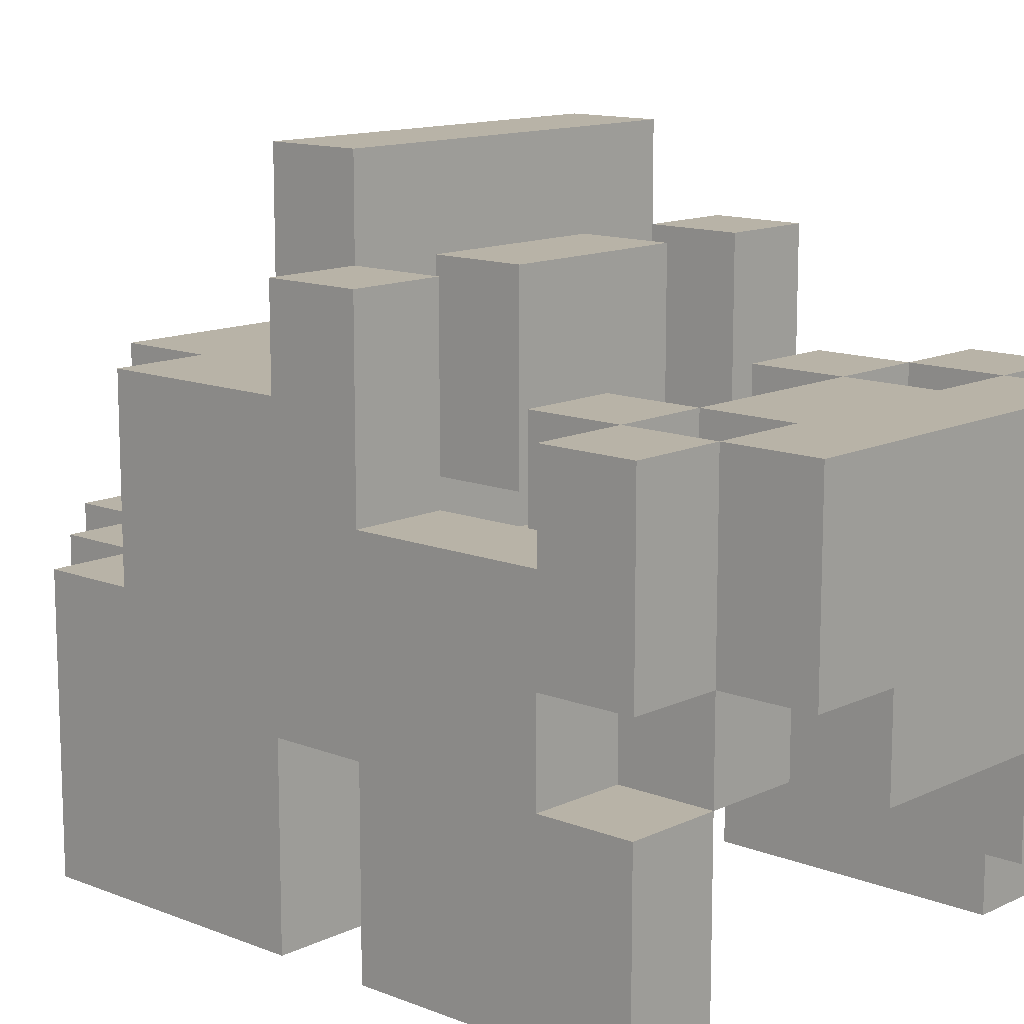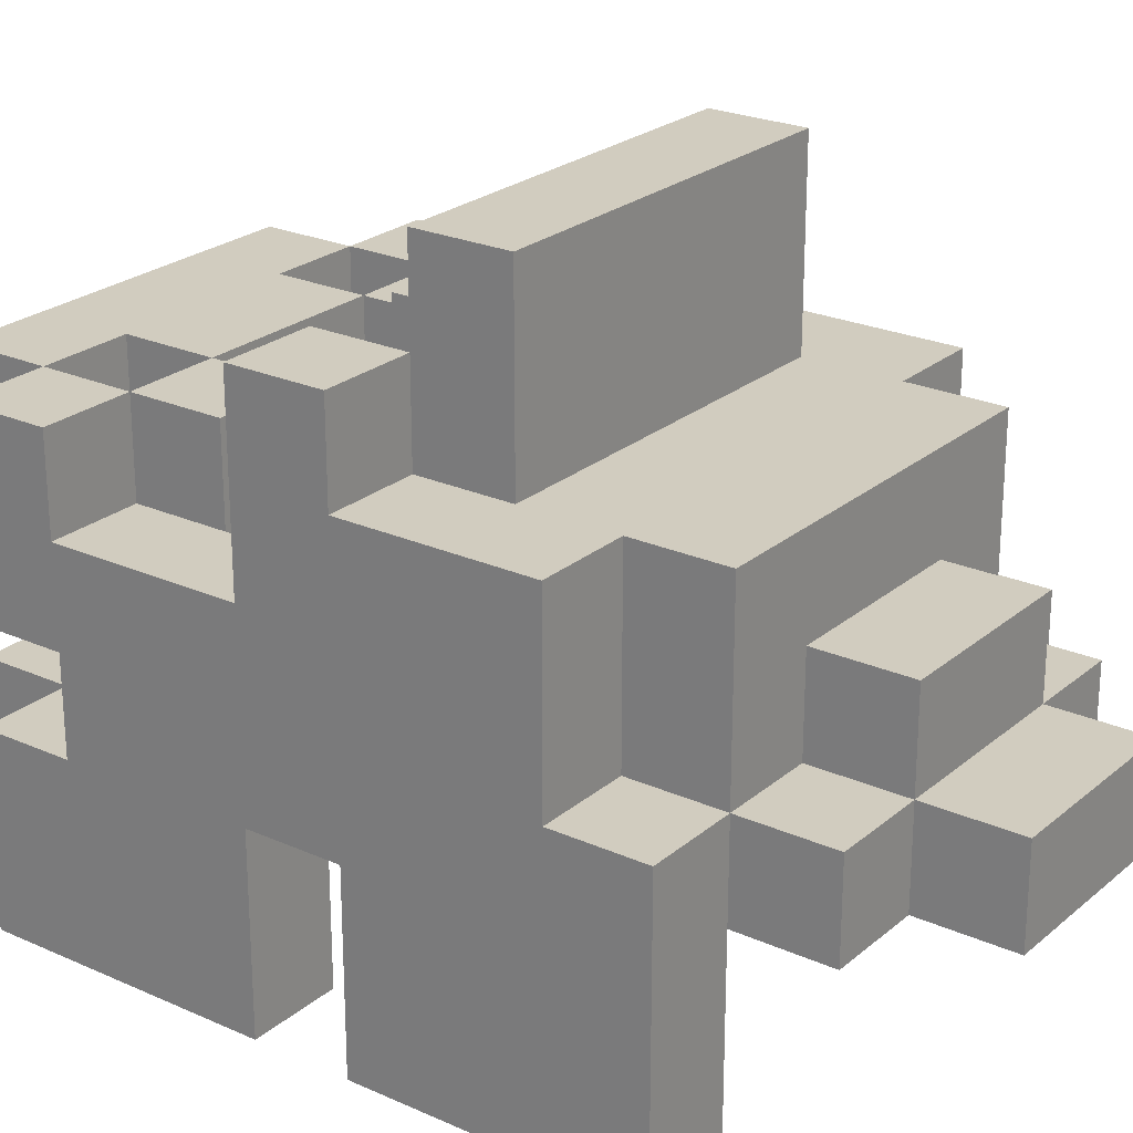
<metadata>
{"format":"obj","ext":"obj","renderer":"f3d","projection":"perspective","resolution":1024,"background":"white","views":[{"elev":12.7,"azim":132.4,"up":"+Y"},{"elev":24.1,"azim":-53.5,"up":"+Y"}]}
</metadata>
<code>
o
v 0.2 2 -0.2
v 0.2 2 -0.5
v 0.2 2 -0.6
v 0.2 2 -0.9
v 0.2 2.1 -0.3
v 0.2 2.1 -0.4
v 0.2 2.1 -0.7
v 0.2 2.1 -0.8
v 0.2 2.2 -0.2
v 0.2 2.2 -0.3
v 0.2 2.2 -0.4
v 0.2 2.2 -0.5
v 0.2 2.2 -0.6
v 0.2 2.2 -0.7
v 0.2 2.2 -0.8
v 0.2 2.2 -0.9
v 0.2 2.3 -0.2
v 0.2 2.3 -0.3
v 0.2 2.3 -0.6
v 0.2 2.3 -0.8
v 0.2 2.3 -0.9
v 0.2 2.4 -0.6
v 0.2 2.4 -0.8
v 0.2 2.5 -0.3
v 0.2 2.5 -0.5
v 0.2 2.5 -0.6
v 0.2 2.5 -0.8
v 0.2 2.5 -0.9
v 0.2 2.6 -0.5
v 0.2 2.6 -0.6
v 0.3 2.1 -0.9
v 0.3 2.1 -1
v 0.3 2.2 -0.1
v 0.3 2.2 -0.2
v 0.3 2.2 -0.8
v 0.3 2.2 -0.9
v 0.3 2.2 -1
v 0.3 2.3 -0.1
v 0.3 2.3 -0.2
v 0.3 2.3 -0.3
v 0.3 2.3 -0.8
v 0.3 2.3 -0.9
v 0.3 2.3 -1
v 0.3 2.4 -0.7
v 0.3 2.4 -0.8
v 0.3 2.5 -0.2
v 0.3 2.5 -0.3
v 0.3 2.5 -0.4
v 0.3 2.5 -0.5
v 0.3 2.5 -0.7
v 0.3 2.5 -0.8
v 0.3 2.5 -0.9
v 0.3 2.5 -1
v 0.3 2.6 -0.5
v 0.3 2.7 -0.4
v 0.3 2.7 -0.5
v 0.4 2.2 0
v 0.4 2.2 -0.1
v 0.4 2.2 -0.9
v 0.4 2.2 -1
v 0.4 2.3 0
v 0.4 2.3 -0.1
v 0.4 2.3 -0.2
v 0.4 2.3 -0.9
v 0.4 2.3 -1
v 0.4 2.4 -0.1
v 0.4 2.4 -0.2
v 0.4 2.4 -0.5
v 0.4 2.4 -0.6
v 0.4 2.4 -0.8
v 0.4 2.4 -0.9
v 0.4 2.5 -0.5
v 0.4 2.5 -0.8
v 0.4 2.5 -0.9
v 0.4 2.6 -0.5
v 0.4 2.6 -0.6
v 0.6 2.4 -0.7
v 0.6 2.4 -0.8
v 0.6 2.5 -0.7
v 0.6 2.5 -0.8
v 0.7 2 -0.2
v 0.7 2 -0.5
v 0.7 2 -0.6
v 0.7 2 -0.9
v 0.7 2.1 -0.3
v 0.7 2.1 -0.4
v 0.7 2.1 -0.7
v 0.7 2.1 -0.8
v 0.7 2.2 -0.2
v 0.7 2.2 -0.3
v 0.7 2.2 -0.4
v 0.7 2.2 -0.5
v 0.7 2.2 -0.6
v 0.7 2.2 -0.7
v 0.7 2.2 -0.8
v 0.7 2.2 -0.9
v 0.7 2.3 -0.4
v 0.7 2.3 -0.6
v 0.7 2.3 -0.7
v 0.7 2.4 -0.4
v 0.7 2.4 -0.5
v 0.7 2.4 -0.6
v 0.7 2.4 -0.7
v 0.7 2.4 -0.8
v 0.7 2.4 -0.9
v 0.7 2.5 -0.5
v 0.7 2.5 -0.6
v 0.7 2.5 -0.8
v 0.7 2.5 -0.9
v 0.7 2.6 -0.5
v 0.7 2.6 -0.6
v 0.3 2 -0.2
v 0.3 2 -0.5
v 0.3 2 -0.6
v 0.3 2 -0.9
v 0.3 2.1 -0.3
v 0.3 2.1 -0.4
v 0.3 2.1 -0.7
v 0.3 2.1 -0.8
v 0.3 2.1 -0.9
v 0.3 2.2 -0.2
v 0.3 2.2 -0.3
v 0.3 2.2 -0.4
v 0.3 2.2 -0.5
v 0.3 2.2 -0.6
v 0.3 2.2 -0.7
v 0.3 2.2 -0.8
v 0.3 2.3 -0.4
v 0.3 2.3 -0.6
v 0.3 2.3 -0.7
v 0.3 2.4 -0.4
v 0.3 2.4 -0.5
v 0.3 2.4 -0.6
v 0.3 2.4 -0.7
v 0.3 2.4 -0.8
v 0.3 2.4 -0.9
v 0.3 2.5 -0.5
v 0.3 2.5 -0.6
v 0.3 2.5 -0.8
v 0.3 2.5 -0.9
v 0.3 2.6 -0.5
v 0.3 2.6 -0.6
v 0.4 2.1 -0.8
v 0.4 2.1 -1
v 0.4 2.2 -0.8
v 0.4 2.2 -1
v 0.4 2.4 -0.7
v 0.4 2.4 -0.8
v 0.4 2.5 -0.7
v 0.4 2.5 -0.8
v 0.6 2.2 0
v 0.6 2.2 -0.1
v 0.6 2.2 -0.9
v 0.6 2.2 -1
v 0.6 2.3 0
v 0.6 2.3 -0.1
v 0.6 2.3 -0.2
v 0.6 2.3 -0.9
v 0.6 2.3 -1
v 0.6 2.4 -0.1
v 0.6 2.4 -0.2
v 0.6 2.4 -0.5
v 0.6 2.4 -0.6
v 0.6 2.4 -0.8
v 0.6 2.4 -0.9
v 0.6 2.5 -0.5
v 0.6 2.5 -0.8
v 0.6 2.5 -0.9
v 0.6 2.6 -0.5
v 0.6 2.6 -0.6
v 0.7 2.2 -0.1
v 0.7 2.2 -0.2
v 0.7 2.2 -0.8
v 0.7 2.2 -0.9
v 0.7 2.3 -0.1
v 0.7 2.3 -0.2
v 0.7 2.3 -0.3
v 0.7 2.3 -0.8
v 0.7 2.3 -0.9
v 0.7 2.3 -1
v 0.7 2.4 -0.7
v 0.7 2.4 -0.8
v 0.7 2.5 -0.2
v 0.7 2.5 -0.3
v 0.7 2.5 -0.4
v 0.7 2.5 -0.5
v 0.7 2.5 -0.7
v 0.7 2.5 -0.8
v 0.7 2.5 -0.9
v 0.7 2.5 -1
v 0.7 2.6 -0.5
v 0.7 2.7 -0.4
v 0.7 2.7 -0.5
v 0.8 2 -0.2
v 0.8 2 -0.5
v 0.8 2 -0.6
v 0.8 2 -0.9
v 0.8 2.1 -0.3
v 0.8 2.1 -0.4
v 0.8 2.1 -0.7
v 0.8 2.1 -0.8
v 0.8 2.2 -0.2
v 0.8 2.2 -0.3
v 0.8 2.2 -0.4
v 0.8 2.2 -0.5
v 0.8 2.2 -0.6
v 0.8 2.2 -0.7
v 0.8 2.2 -0.8
v 0.8 2.2 -0.9
v 0.8 2.3 -0.2
v 0.8 2.3 -0.3
v 0.8 2.3 -0.6
v 0.8 2.3 -0.8
v 0.8 2.3 -0.9
v 0.8 2.4 -0.6
v 0.8 2.4 -0.8
v 0.8 2.5 -0.3
v 0.8 2.5 -0.5
v 0.8 2.5 -0.6
v 0.8 2.5 -0.8
v 0.8 2.5 -0.9
v 0.8 2.6 -0.5
v 0.8 2.6 -0.6
v 0.4 2.2 0
v 0.4 2.3 0
v 0.6 2.2 0
v 0.6 2.3 0
v 0.3 2.2 -0.1
v 0.3 2.3 -0.1
v 0.4 2.2 -0.1
v 0.4 2.3 -0.1
v 0.4 2.4 -0.1
v 0.6 2.2 -0.1
v 0.6 2.3 -0.1
v 0.6 2.4 -0.1
v 0.7 2.2 -0.1
v 0.7 2.3 -0.1
v 0.2 2 -0.2
v 0.2 2.2 -0.2
v 0.2 2.3 -0.2
v 0.3 2 -0.2
v 0.3 2.2 -0.2
v 0.3 2.3 -0.2
v 0.3 2.5 -0.2
v 0.4 2.3 -0.2
v 0.4 2.4 -0.2
v 0.4 2.5 -0.2
v 0.6 2.3 -0.2
v 0.6 2.4 -0.2
v 0.6 2.5 -0.2
v 0.7 2 -0.2
v 0.7 2.2 -0.2
v 0.7 2.3 -0.2
v 0.7 2.5 -0.2
v 0.8 2 -0.2
v 0.8 2.2 -0.2
v 0.8 2.3 -0.2
v 0.2 2.3 -0.3
v 0.2 2.5 -0.3
v 0.3 2.3 -0.3
v 0.3 2.5 -0.3
v 0.7 2.3 -0.3
v 0.7 2.5 -0.3
v 0.8 2.3 -0.3
v 0.8 2.5 -0.3
v 0.3 2.5 -0.4
v 0.3 2.7 -0.4
v 0.7 2.5 -0.4
v 0.7 2.7 -0.4
v 0.2 2.5 -0.5
v 0.2 2.6 -0.5
v 0.3 2.5 -0.5
v 0.3 2.6 -0.5
v 0.7 2.5 -0.5
v 0.7 2.6 -0.5
v 0.8 2.5 -0.5
v 0.8 2.6 -0.5
v 0.2 2 -0.6
v 0.2 2.2 -0.6
v 0.3 2 -0.6
v 0.3 2.2 -0.6
v 0.7 2 -0.6
v 0.7 2.2 -0.6
v 0.8 2 -0.6
v 0.8 2.2 -0.6
v 0.3 2.3 -0.7
v 0.3 2.4 -0.7
v 0.3 2.5 -0.7
v 0.4 2.4 -0.7
v 0.4 2.5 -0.7
v 0.6 2.4 -0.7
v 0.6 2.5 -0.7
v 0.7 2.3 -0.7
v 0.7 2.4 -0.7
v 0.7 2.5 -0.7
v 0.2 2.4 -0.8
v 0.2 2.5 -0.8
v 0.3 2.1 -0.8
v 0.3 2.2 -0.8
v 0.3 2.4 -0.8
v 0.3 2.5 -0.8
v 0.4 2.1 -0.8
v 0.4 2.2 -0.8
v 0.4 2.4 -0.8
v 0.4 2.5 -0.8
v 0.6 2.4 -0.8
v 0.6 2.5 -0.8
v 0.7 2.4 -0.8
v 0.7 2.5 -0.8
v 0.8 2.4 -0.8
v 0.8 2.5 -0.8
v 0.3 2.4 -0.9
v 0.3 2.5 -0.9
v 0.4 2.4 -0.9
v 0.4 2.5 -0.9
v 0.6 2.4 -0.9
v 0.6 2.5 -0.9
v 0.7 2.4 -0.9
v 0.7 2.5 -0.9
v 0.3 2.3 -0.4
v 0.3 2.4 -0.4
v 0.7 2.3 -0.4
v 0.7 2.4 -0.4
v 0.2 2 -0.5
v 0.2 2.2 -0.5
v 0.3 2 -0.5
v 0.3 2.2 -0.5
v 0.3 2.4 -0.5
v 0.3 2.5 -0.5
v 0.3 2.6 -0.5
v 0.3 2.7 -0.5
v 0.4 2.4 -0.5
v 0.4 2.5 -0.5
v 0.4 2.6 -0.5
v 0.6 2.4 -0.5
v 0.6 2.5 -0.5
v 0.6 2.6 -0.5
v 0.7 2 -0.5
v 0.7 2.2 -0.5
v 0.7 2.4 -0.5
v 0.7 2.5 -0.5
v 0.7 2.6 -0.5
v 0.7 2.7 -0.5
v 0.8 2 -0.5
v 0.8 2.2 -0.5
v 0.2 2.4 -0.6
v 0.2 2.5 -0.6
v 0.2 2.6 -0.6
v 0.3 2.4 -0.6
v 0.3 2.5 -0.6
v 0.3 2.6 -0.6
v 0.4 2.4 -0.6
v 0.4 2.6 -0.6
v 0.6 2.4 -0.6
v 0.6 2.6 -0.6
v 0.7 2.4 -0.6
v 0.7 2.5 -0.6
v 0.7 2.6 -0.6
v 0.8 2.4 -0.6
v 0.8 2.5 -0.6
v 0.8 2.6 -0.6
v 0.2 2.2 -0.8
v 0.2 2.3 -0.8
v 0.3 2.2 -0.8
v 0.3 2.3 -0.8
v 0.3 2.4 -0.8
v 0.3 2.5 -0.8
v 0.4 2.4 -0.8
v 0.4 2.5 -0.8
v 0.6 2.4 -0.8
v 0.6 2.5 -0.8
v 0.7 2.2 -0.8
v 0.7 2.3 -0.8
v 0.7 2.4 -0.8
v 0.7 2.5 -0.8
v 0.8 2.2 -0.8
v 0.8 2.3 -0.8
v 0.2 2 -0.9
v 0.2 2.2 -0.9
v 0.2 2.3 -0.9
v 0.2 2.5 -0.9
v 0.3 2 -0.9
v 0.3 2.1 -0.9
v 0.3 2.2 -0.9
v 0.3 2.3 -0.9
v 0.3 2.5 -0.9
v 0.4 2.2 -0.9
v 0.4 2.3 -0.9
v 0.6 2.2 -0.9
v 0.6 2.3 -0.9
v 0.7 2 -0.9
v 0.7 2.2 -0.9
v 0.7 2.3 -0.9
v 0.7 2.5 -0.9
v 0.8 2 -0.9
v 0.8 2.2 -0.9
v 0.8 2.3 -0.9
v 0.8 2.5 -0.9
v 0.3 2.1 -1
v 0.3 2.2 -1
v 0.3 2.3 -1
v 0.3 2.5 -1
v 0.4 2.1 -1
v 0.4 2.2 -1
v 0.4 2.3 -1
v 0.6 2.2 -1
v 0.6 2.3 -1
v 0.7 2.3 -1
v 0.7 2.5 -1
v 0.2 2 -0.2
v 0.3 2 -0.2
v 0.7 2 -0.2
v 0.8 2 -0.2
v 0.2 2 -0.5
v 0.3 2 -0.5
v 0.7 2 -0.5
v 0.8 2 -0.5
v 0.2 2 -0.6
v 0.3 2 -0.6
v 0.7 2 -0.6
v 0.8 2 -0.6
v 0.2 2 -0.9
v 0.3 2 -0.9
v 0.7 2 -0.9
v 0.8 2 -0.9
v 0.3 2.1 -0.8
v 0.4 2.1 -0.8
v 0.3 2.1 -0.9
v 0.3 2.1 -1
v 0.4 2.1 -1
v 0.4 2.2 0
v 0.6 2.2 0
v 0.3 2.2 -0.1
v 0.4 2.2 -0.1
v 0.6 2.2 -0.1
v 0.7 2.2 -0.1
v 0.3 2.2 -0.2
v 0.7 2.2 -0.2
v 0.3 2.2 -0.3
v 0.7 2.2 -0.3
v 0.3 2.2 -0.4
v 0.7 2.2 -0.4
v 0.2 2.2 -0.5
v 0.3 2.2 -0.5
v 0.7 2.2 -0.5
v 0.8 2.2 -0.5
v 0.2 2.2 -0.6
v 0.3 2.2 -0.6
v 0.7 2.2 -0.6
v 0.8 2.2 -0.6
v 0.3 2.2 -0.7
v 0.7 2.2 -0.7
v 0.3 2.2 -0.8
v 0.4 2.2 -0.8
v 0.7 2.2 -0.8
v 0.6 2.2 -0.9
v 0.7 2.2 -0.9
v 0.4 2.2 -1
v 0.6 2.2 -1
v 0.2 2.3 -0.8
v 0.3 2.3 -0.8
v 0.7 2.3 -0.8
v 0.8 2.3 -0.8
v 0.2 2.3 -0.9
v 0.3 2.3 -0.9
v 0.4 2.3 -0.9
v 0.6 2.3 -0.9
v 0.7 2.3 -0.9
v 0.8 2.3 -0.9
v 0.3 2.3 -1
v 0.4 2.3 -1
v 0.6 2.3 -1
v 0.7 2.3 -1
v 0.3 2.4 -0.4
v 0.7 2.4 -0.4
v 0.3 2.4 -0.5
v 0.4 2.4 -0.5
v 0.6 2.4 -0.5
v 0.7 2.4 -0.5
v 0.4 2.4 -0.6
v 0.6 2.4 -0.6
v 0.2 2.2 -0.8
v 0.3 2.2 -0.8
v 0.7 2.2 -0.8
v 0.8 2.2 -0.8
v 0.2 2.2 -0.9
v 0.3 2.2 -0.9
v 0.4 2.2 -0.9
v 0.7 2.2 -0.9
v 0.8 2.2 -0.9
v 0.3 2.2 -1
v 0.4 2.2 -1
v 0.4 2.3 0
v 0.6 2.3 0
v 0.3 2.3 -0.1
v 0.4 2.3 -0.1
v 0.6 2.3 -0.1
v 0.7 2.3 -0.1
v 0.2 2.3 -0.2
v 0.3 2.3 -0.2
v 0.4 2.3 -0.2
v 0.6 2.3 -0.2
v 0.7 2.3 -0.2
v 0.8 2.3 -0.2
v 0.2 2.3 -0.3
v 0.3 2.3 -0.3
v 0.7 2.3 -0.3
v 0.8 2.3 -0.3
v 0.3 2.3 -0.4
v 0.7 2.3 -0.4
v 0.3 2.3 -0.6
v 0.7 2.3 -0.6
v 0.3 2.3 -0.7
v 0.7 2.3 -0.7
v 0.4 2.4 -0.1
v 0.6 2.4 -0.1
v 0.4 2.4 -0.2
v 0.6 2.4 -0.2
v 0.2 2.4 -0.6
v 0.3 2.4 -0.6
v 0.7 2.4 -0.6
v 0.8 2.4 -0.6
v 0.3 2.4 -0.7
v 0.4 2.4 -0.7
v 0.6 2.4 -0.7
v 0.7 2.4 -0.7
v 0.2 2.4 -0.8
v 0.3 2.4 -0.8
v 0.4 2.4 -0.8
v 0.6 2.4 -0.8
v 0.7 2.4 -0.8
v 0.8 2.4 -0.8
v 0.3 2.4 -0.9
v 0.4 2.4 -0.9
v 0.6 2.4 -0.9
v 0.7 2.4 -0.9
v 0.3 2.5 -0.2
v 0.4 2.5 -0.2
v 0.6 2.5 -0.2
v 0.7 2.5 -0.2
v 0.2 2.5 -0.3
v 0.3 2.5 -0.3
v 0.4 2.5 -0.3
v 0.6 2.5 -0.3
v 0.7 2.5 -0.3
v 0.8 2.5 -0.3
v 0.3 2.5 -0.4
v 0.7 2.5 -0.4
v 0.2 2.5 -0.5
v 0.3 2.5 -0.5
v 0.7 2.5 -0.5
v 0.8 2.5 -0.5
v 0.3 2.5 -0.7
v 0.4 2.5 -0.7
v 0.6 2.5 -0.7
v 0.7 2.5 -0.7
v 0.2 2.5 -0.8
v 0.3 2.5 -0.8
v 0.4 2.5 -0.8
v 0.6 2.5 -0.8
v 0.7 2.5 -0.8
v 0.8 2.5 -0.8
v 0.2 2.5 -0.9
v 0.3 2.5 -0.9
v 0.4 2.5 -0.9
v 0.6 2.5 -0.9
v 0.7 2.5 -0.9
v 0.8 2.5 -0.9
v 0.3 2.5 -1
v 0.7 2.5 -1
v 0.2 2.6 -0.5
v 0.3 2.6 -0.5
v 0.4 2.6 -0.5
v 0.6 2.6 -0.5
v 0.7 2.6 -0.5
v 0.8 2.6 -0.5
v 0.2 2.6 -0.6
v 0.3 2.6 -0.6
v 0.4 2.6 -0.6
v 0.6 2.6 -0.6
v 0.7 2.6 -0.6
v 0.8 2.6 -0.6
v 0.3 2.7 -0.4
v 0.7 2.7 -0.4
v 0.3 2.7 -0.5
v 0.7 2.7 -0.5
f 5 2 1
f 6 2 5
f 7 4 3
f 8 4 7
f 9 5 1
f 10 6 5
f 10 5 9
f 11 2 6
f 11 6 10
f 12 2 11
f 13 7 3
f 14 8 7
f 14 7 13
f 15 4 8
f 15 8 14
f 16 4 15
f 17 10 9
f 17 14 13
f 17 15 14
f 17 12 11
f 17 11 10
f 17 13 12
f 18 15 17
f 19 15 18
f 20 15 19
f 22 19 18
f 22 20 19
f 23 21 20
f 23 20 22
f 24 22 18
f 25 22 24
f 26 22 25
f 27 21 23
f 28 21 27
f 29 26 25
f 30 26 29
f 36 32 31
f 37 32 36
f 38 34 33
f 39 34 38
f 41 36 35
f 42 36 41
f 46 40 39
f 47 40 46
f 50 45 44
f 51 45 50
f 52 43 42
f 53 43 52
f 54 49 48
f 55 54 48
f 56 54 55
f 61 58 57
f 62 58 61
f 64 60 59
f 65 60 64
f 66 63 62
f 67 63 66
f 72 69 68
f 73 71 70
f 74 71 73
f 75 69 72
f 76 69 75
f 79 78 77
f 80 78 79
f 85 82 81
f 86 82 85
f 87 84 83
f 88 84 87
f 89 85 81
f 90 86 85
f 90 85 89
f 91 82 86
f 91 86 90
f 92 82 91
f 93 87 83
f 94 88 87
f 94 87 93
f 95 84 88
f 95 88 94
f 96 84 95
f 100 98 97
f 101 98 100
f 102 99 98
f 102 98 101
f 103 99 102
f 106 102 101
f 107 102 106
f 108 105 104
f 109 105 108
f 110 107 106
f 111 107 110
f 112 113 116
f 116 113 117
f 114 115 118
f 118 115 119
f 119 115 120
f 112 116 121
f 116 117 122
f 121 116 122
f 117 113 123
f 122 117 123
f 123 113 124
f 114 118 125
f 118 119 126
f 125 118 126
f 126 119 127
f 128 129 131
f 131 129 132
f 129 130 133
f 132 129 133
f 133 130 134
f 132 133 137
f 137 133 138
f 135 136 139
f 139 136 140
f 137 138 141
f 141 138 142
f 143 144 145
f 145 144 146
f 147 148 149
f 149 148 150
f 151 152 155
f 155 152 156
f 153 154 158
f 158 154 159
f 156 157 160
f 160 157 161
f 162 163 166
f 164 165 167
f 167 165 168
f 166 163 169
f 169 163 170
f 171 172 175
f 175 172 176
f 173 174 178
f 178 174 179
f 176 177 183
f 183 177 184
f 181 182 187
f 187 182 188
f 179 180 189
f 189 180 190
f 185 186 191
f 185 191 192
f 192 191 193
f 194 195 198
f 198 195 199
f 196 197 200
f 200 197 201
f 194 198 202
f 198 199 203
f 202 198 203
f 199 195 204
f 203 199 204
f 204 195 205
f 196 200 206
f 200 201 207
f 206 200 207
f 201 197 208
f 207 201 208
f 208 197 209
f 202 203 210
f 206 207 210
f 207 208 210
f 204 205 210
f 203 204 210
f 205 206 210
f 210 208 211
f 211 208 212
f 212 208 213
f 211 212 215
f 212 213 215
f 213 214 216
f 215 213 216
f 211 215 217
f 217 215 218
f 218 215 219
f 216 214 220
f 220 214 221
f 218 219 222
f 222 219 223
f 226 225 224
f 227 225 226
f 230 229 228
f 231 229 230
f 234 232 231
f 235 232 234
f 236 234 233
f 237 234 236
f 241 239 238
f 242 240 239
f 242 239 241
f 243 240 242
f 245 244 243
f 246 244 245
f 247 244 246
f 249 247 246
f 250 247 249
f 253 249 248
f 253 250 249
f 254 250 253
f 255 252 251
f 256 253 252
f 256 252 255
f 257 253 256
f 260 259 258
f 261 259 260
f 264 263 262
f 265 263 264
f 268 267 266
f 269 267 268
f 272 271 270
f 273 271 272
f 276 275 274
f 277 275 276
f 280 279 278
f 281 279 280
f 284 283 282
f 285 283 284
f 289 287 286
f 289 288 287
f 290 288 289
f 291 289 286
f 293 291 286
f 293 292 291
f 294 292 293
f 295 292 294
f 300 297 296
f 301 297 300
f 302 299 298
f 303 299 302
f 306 305 304
f 307 305 306
f 310 309 308
f 311 309 310
f 314 313 312
f 315 313 314
f 318 317 316
f 319 317 318
f 320 321 322
f 322 321 323
f 324 325 326
f 326 325 327
f 328 329 332
f 330 331 333
f 332 329 333
f 329 330 333
f 333 331 334
f 334 331 337
f 335 336 340
f 336 337 341
f 340 336 341
f 337 331 342
f 341 337 342
f 342 331 343
f 338 339 344
f 344 339 345
f 346 347 349
f 347 348 350
f 349 347 350
f 350 348 351
f 352 353 354
f 354 353 355
f 356 357 359
f 357 358 360
f 359 357 360
f 360 358 361
f 362 363 364
f 364 363 365
f 366 367 368
f 368 367 369
f 370 371 374
f 374 371 375
f 372 373 376
f 376 373 377
f 378 379 382
f 382 379 383
f 383 379 384
f 380 381 385
f 385 381 386
f 384 385 387
f 387 385 388
f 389 390 392
f 392 390 393
f 391 392 395
f 395 392 396
f 393 394 397
f 397 394 398
f 399 400 403
f 403 400 404
f 401 402 405
f 404 405 406
f 405 402 407
f 406 405 407
f 407 402 408
f 408 402 409
f 414 411 410
f 415 411 414
f 416 413 412
f 417 413 416
f 422 419 418
f 423 419 422
f 424 421 420
f 425 421 424
f 428 427 426
f 429 427 428
f 430 427 429
f 434 432 431
f 435 432 434
f 437 434 433
f 437 436 435
f 437 435 434
f 438 436 437
f 439 438 437
f 440 438 439
f 441 440 439
f 442 440 441
f 444 442 441
f 445 442 444
f 447 445 444
f 447 446 445
f 447 444 443
f 448 446 447
f 449 446 448
f 450 446 449
f 451 449 448
f 452 449 451
f 453 452 451
f 454 452 453
f 455 452 454
f 456 455 454
f 457 455 456
f 458 456 454
f 459 456 458
f 464 461 460
f 465 461 464
f 468 463 462
f 469 463 468
f 470 466 465
f 471 466 470
f 472 468 467
f 473 468 472
f 476 475 474
f 477 475 476
f 478 475 477
f 479 475 478
f 480 478 477
f 481 478 480
f 482 483 486
f 486 483 487
f 484 485 489
f 489 485 490
f 487 488 491
f 491 488 492
f 493 494 496
f 496 494 497
f 495 496 500
f 500 496 501
f 497 498 502
f 502 498 503
f 499 500 505
f 505 500 506
f 503 504 507
f 507 504 508
f 509 510 511
f 511 510 512
f 511 512 513
f 513 512 514
f 515 516 517
f 517 516 518
f 519 520 523
f 521 522 526
f 519 523 527
f 527 523 528
f 524 525 529
f 529 525 530
f 526 522 531
f 531 522 532
f 528 529 533
f 533 529 534
f 530 531 535
f 535 531 536
f 537 538 542
f 538 539 543
f 542 538 543
f 539 540 544
f 543 539 544
f 544 540 545
f 542 543 547
f 545 546 547
f 544 545 547
f 543 544 547
f 541 542 547
f 547 546 548
f 541 547 549
f 549 547 550
f 548 546 551
f 551 546 552
f 553 554 558
f 558 554 559
f 555 556 560
f 560 556 561
f 557 558 563
f 563 558 564
f 559 560 565
f 565 560 566
f 561 562 567
f 567 562 568
f 565 566 569
f 566 567 569
f 564 565 569
f 569 567 570
f 571 572 577
f 577 572 578
f 573 574 579
f 579 574 580
f 575 576 581
f 581 576 582
f 583 584 585
f 585 584 586

</code>
